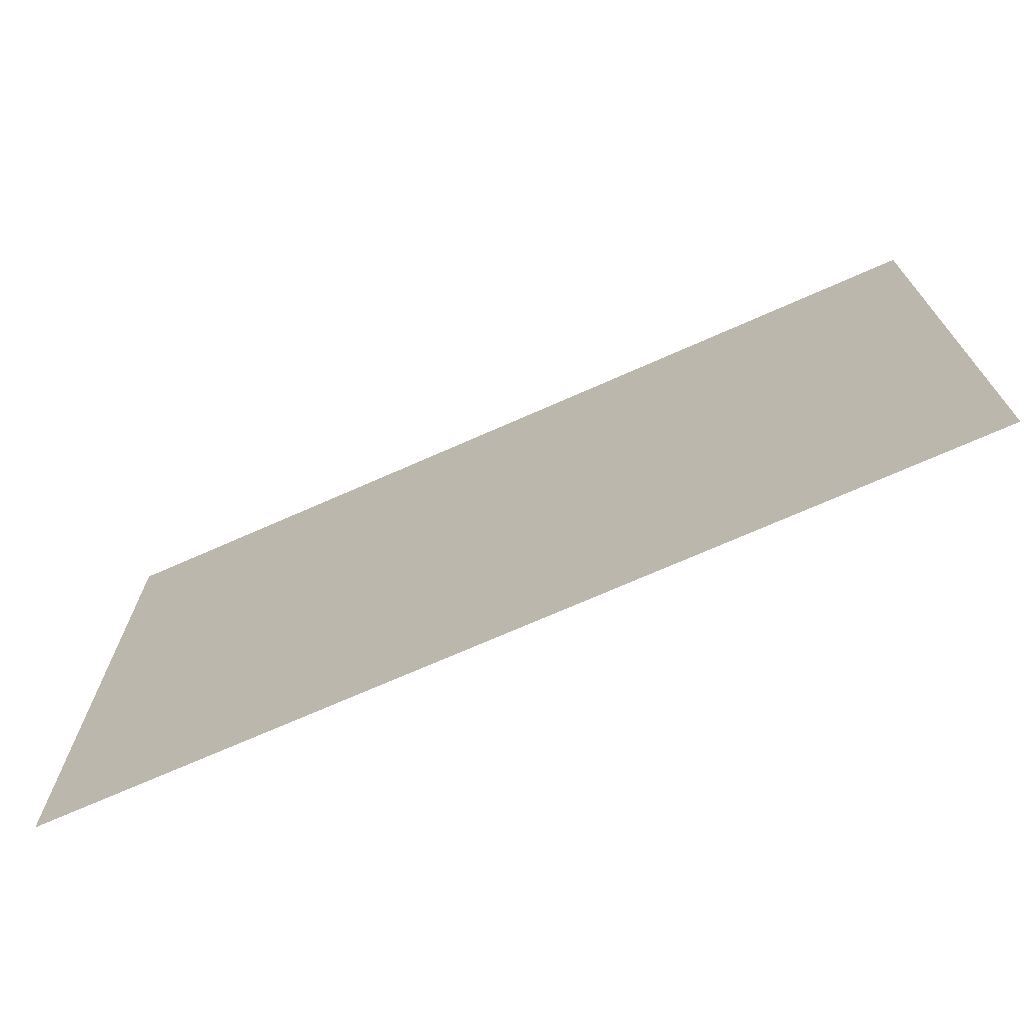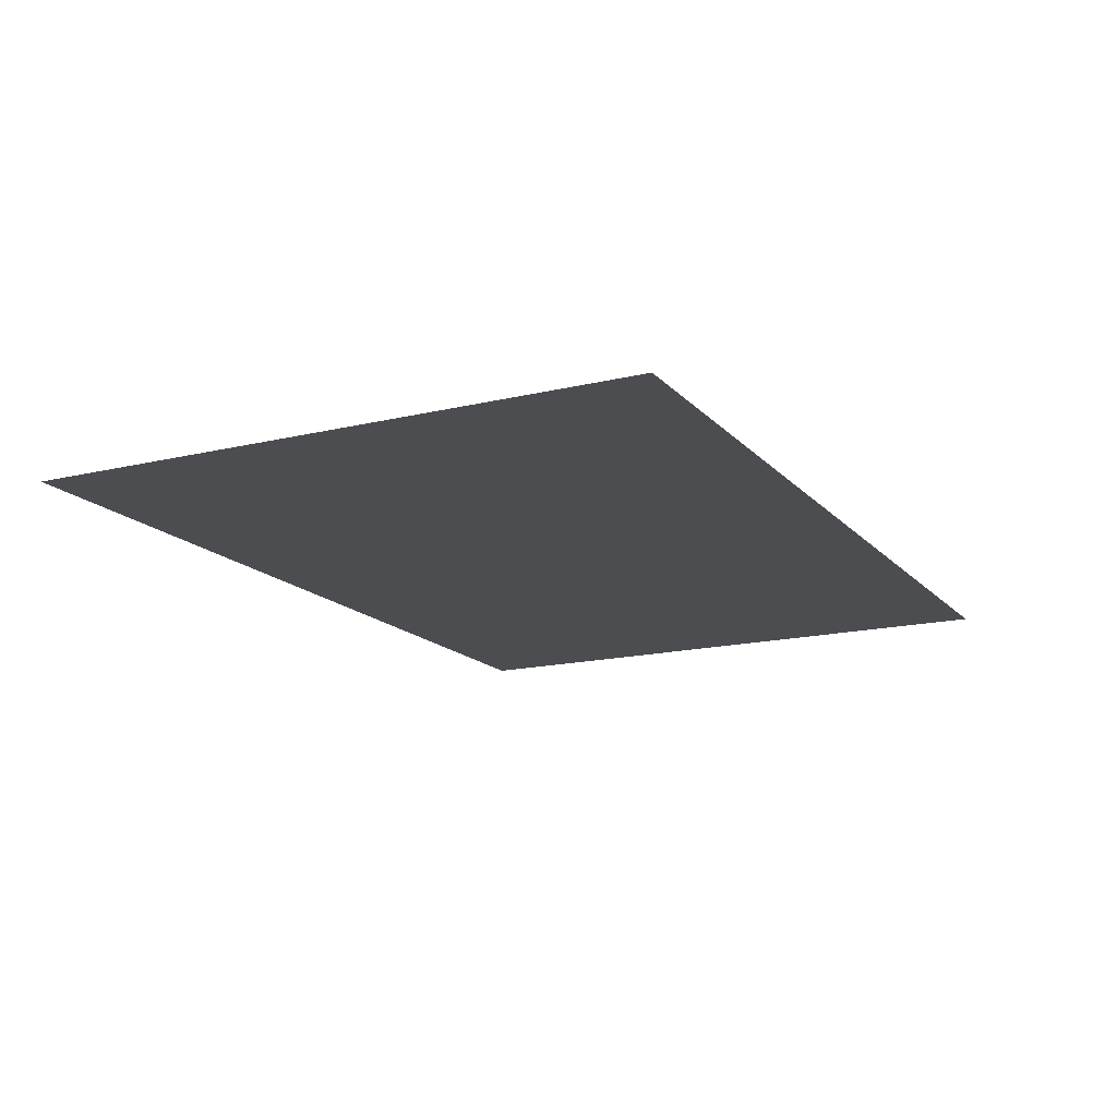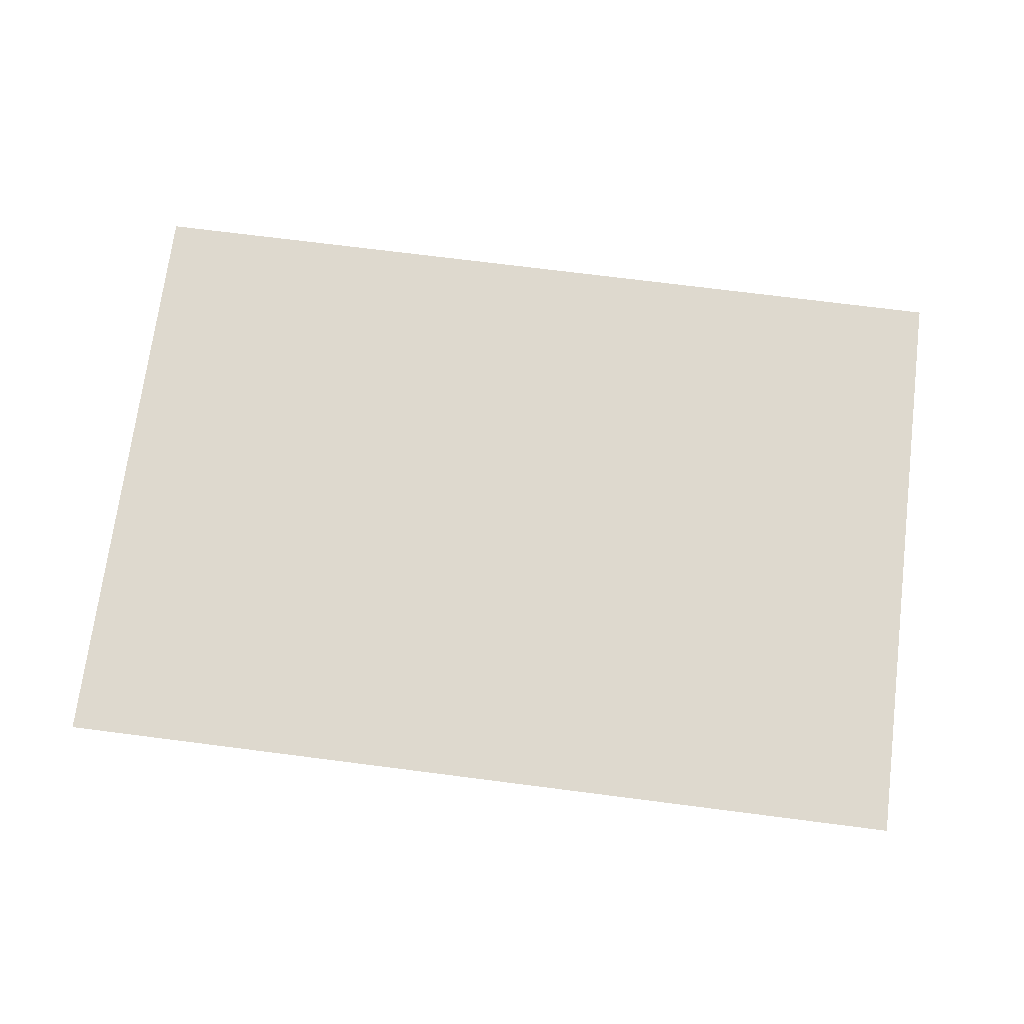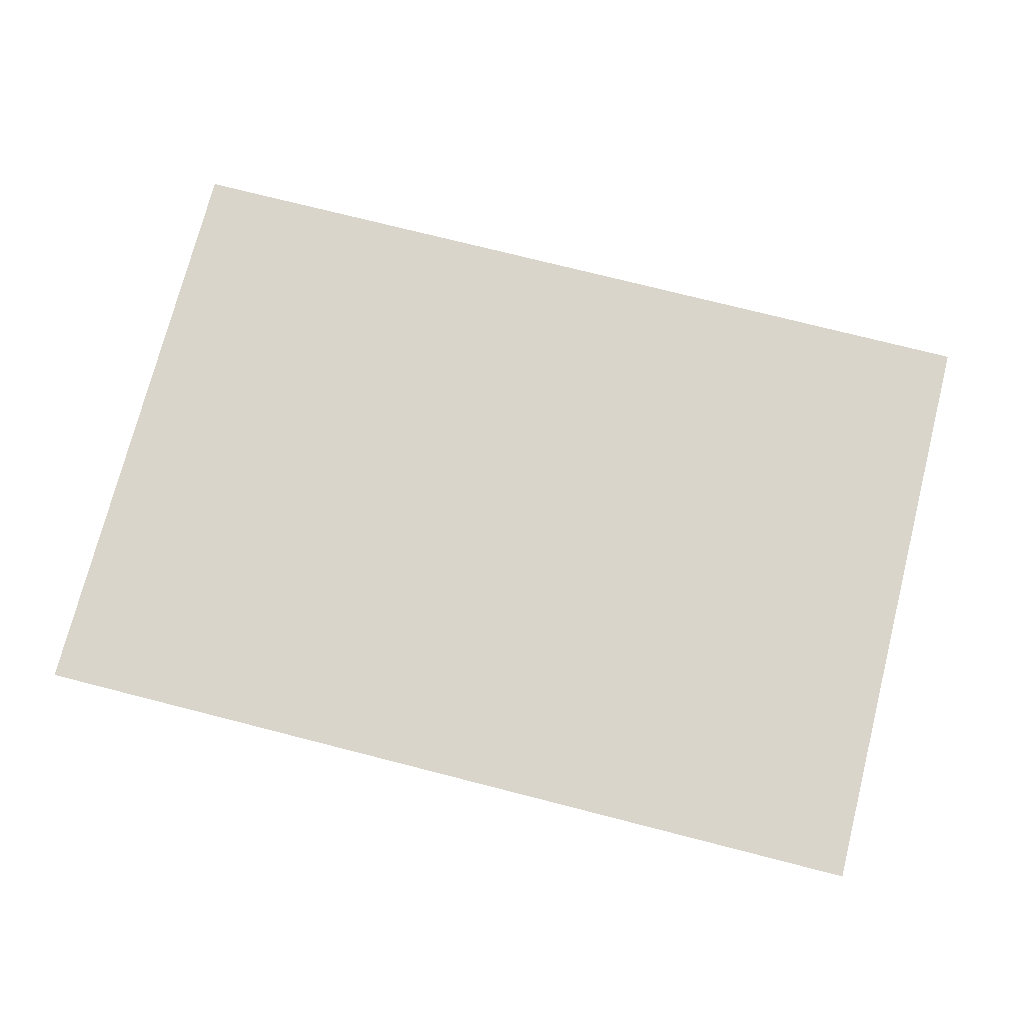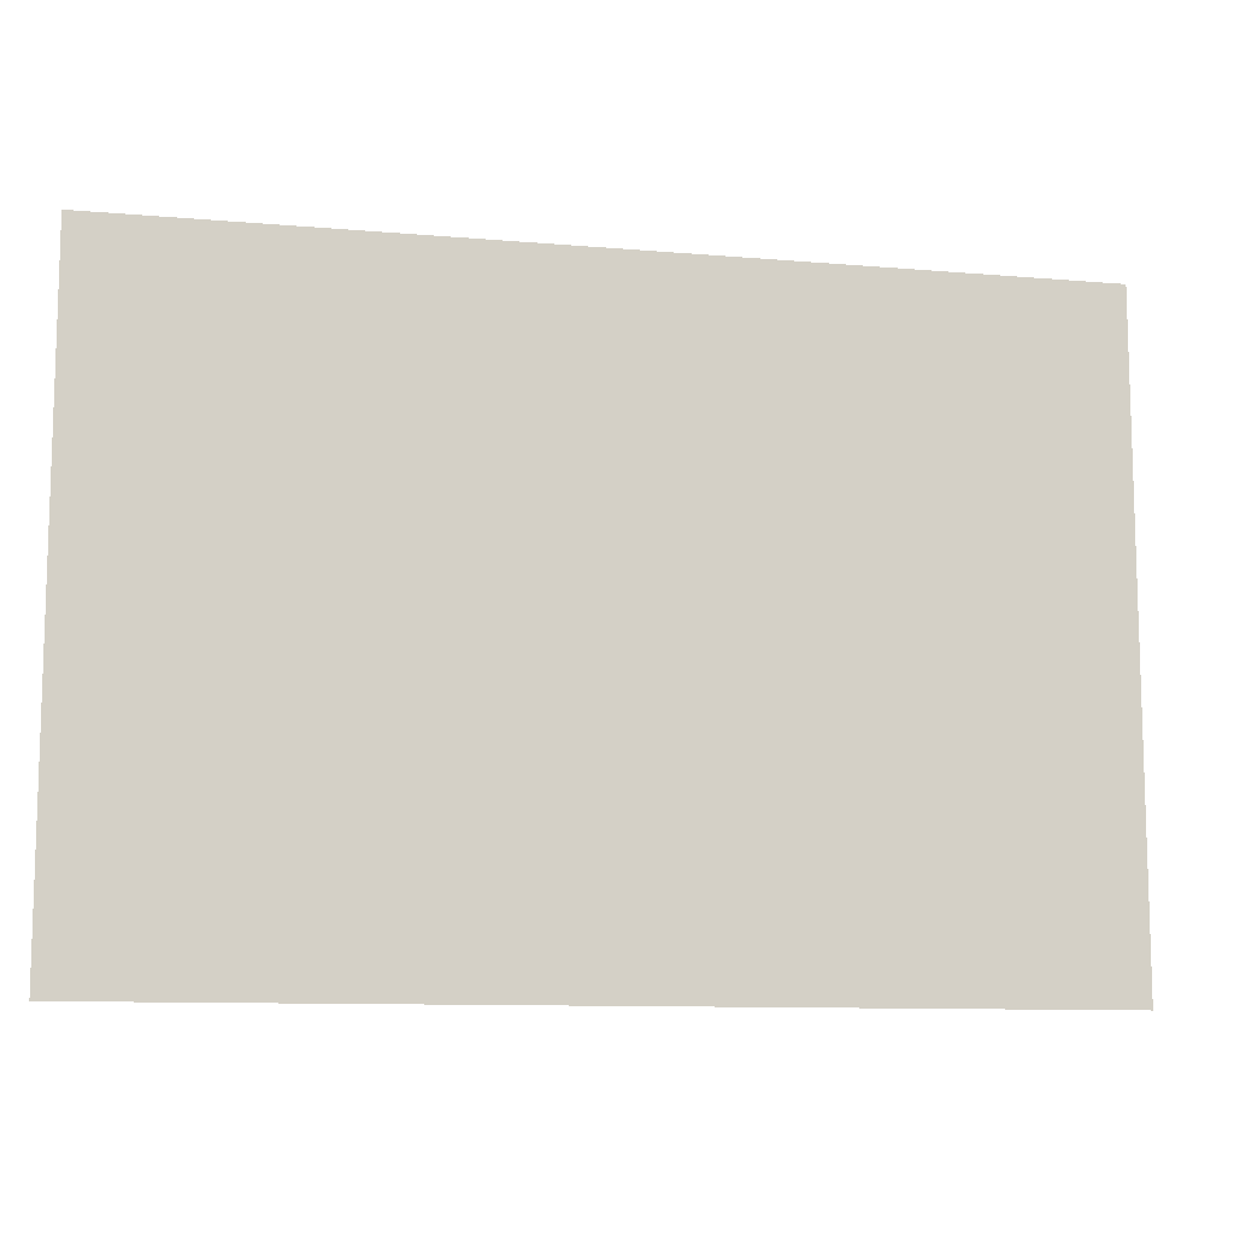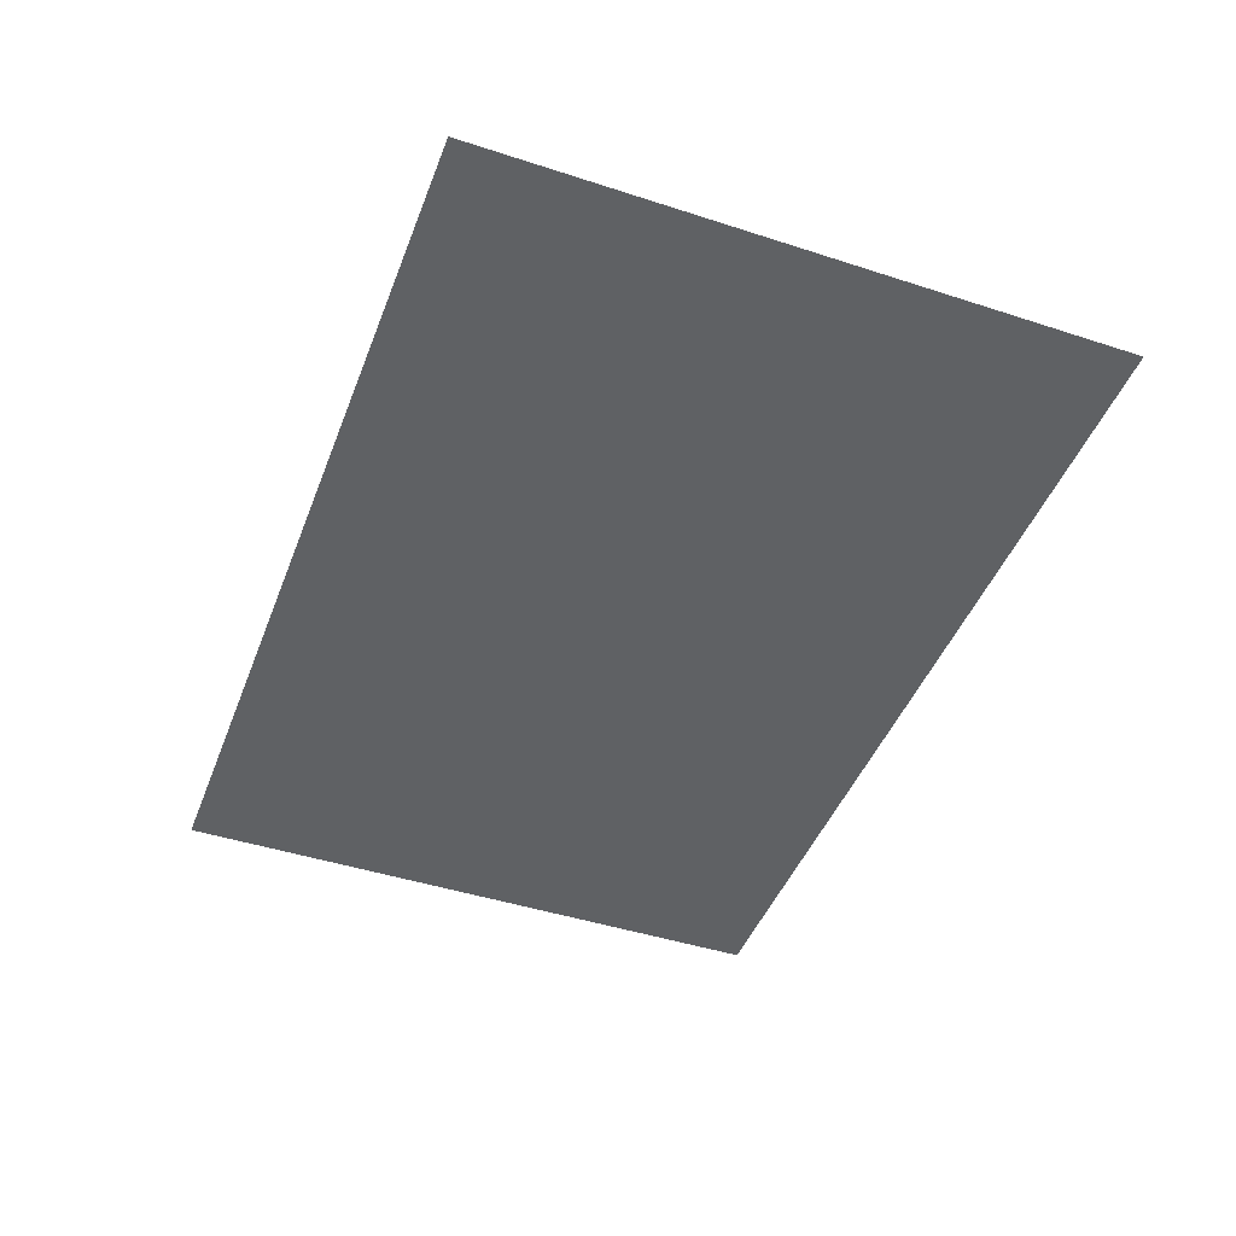
<metadata>
{"format":"obj","ext":"obj","renderer":"f3d","projection":"perspective","resolution":1024,"background":"white","views":[{"elev":-71.3,"azim":23.9,"up":"+Y"},{"elev":-15.8,"azim":116.8,"up":"+Z"},{"elev":71.5,"azim":7.3,"up":"+Z"},{"elev":74.3,"azim":-165.7,"up":"+Z"},{"elev":-10.6,"azim":167.7,"up":"+Y"},{"elev":-45.4,"azim":69.5,"up":"+Z"}]}
</metadata>
<code>
o Component_2_2/Component_2/mesh3/mesh3-geometry/material_0/component_1#mesh3-geometry
v 0.3046 0.6756 0.4277
v 0.3357 0.6542 0.4277
v 0.3046 0.6542 0.4277
v 0.3046 0.6542 0.4277
v 0.3357 0.6542 0.4277
v 0.3046 0.6756 0.4277
v 0.3357 0.6542 0.4277
v 0.3046 0.6756 0.4277
v 0.3357 0.6756 0.4277
v 0.3357 0.6756 0.4277
v 0.3046 0.6756 0.4277
v 0.3357 0.6542 0.4277
f 1 2 3
f 4 5 6
f 7 8 9
f 10 11 12

</code>
